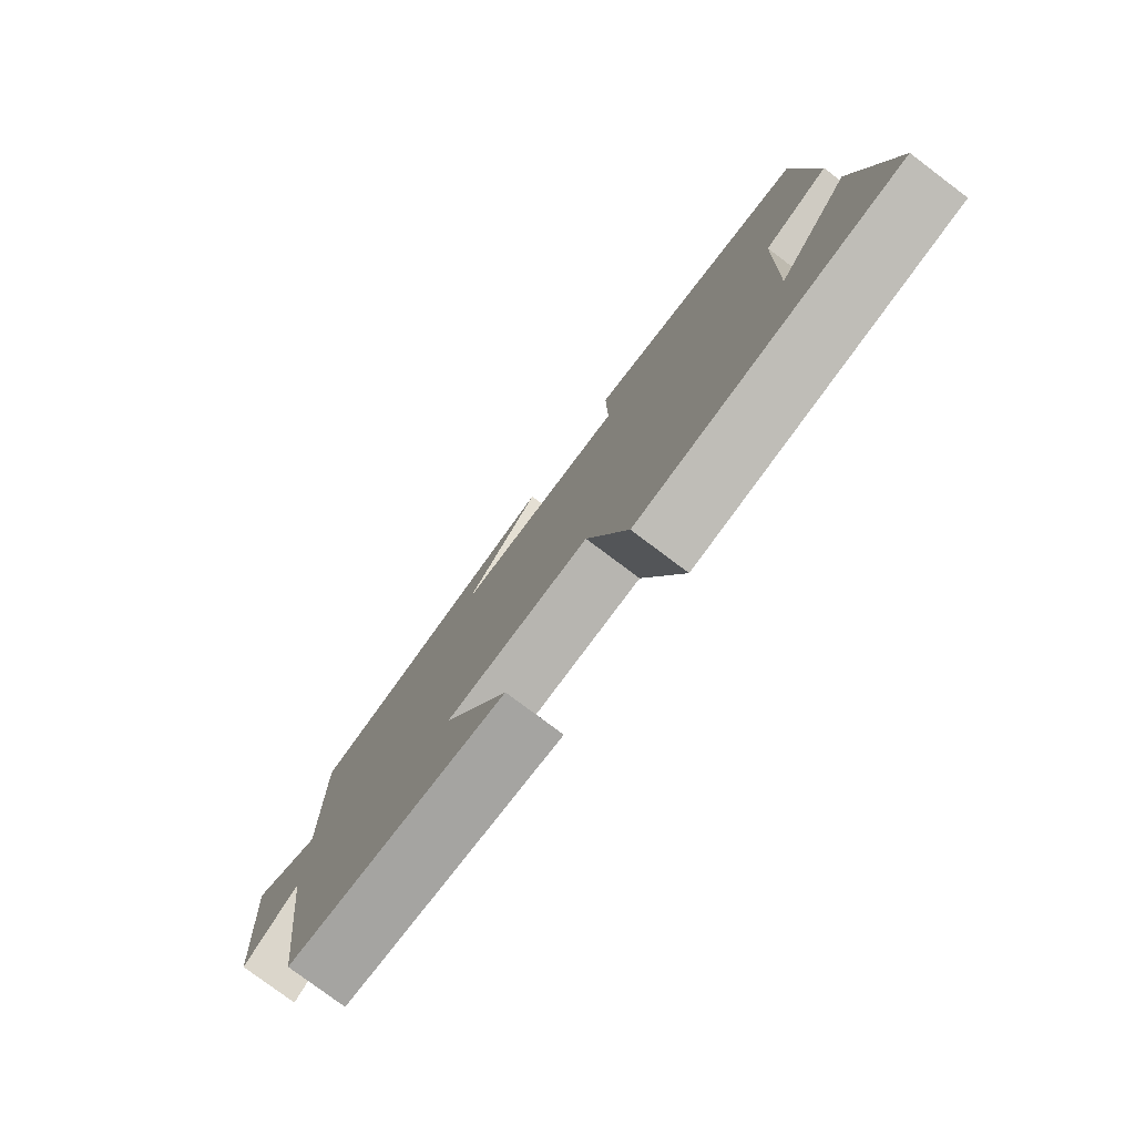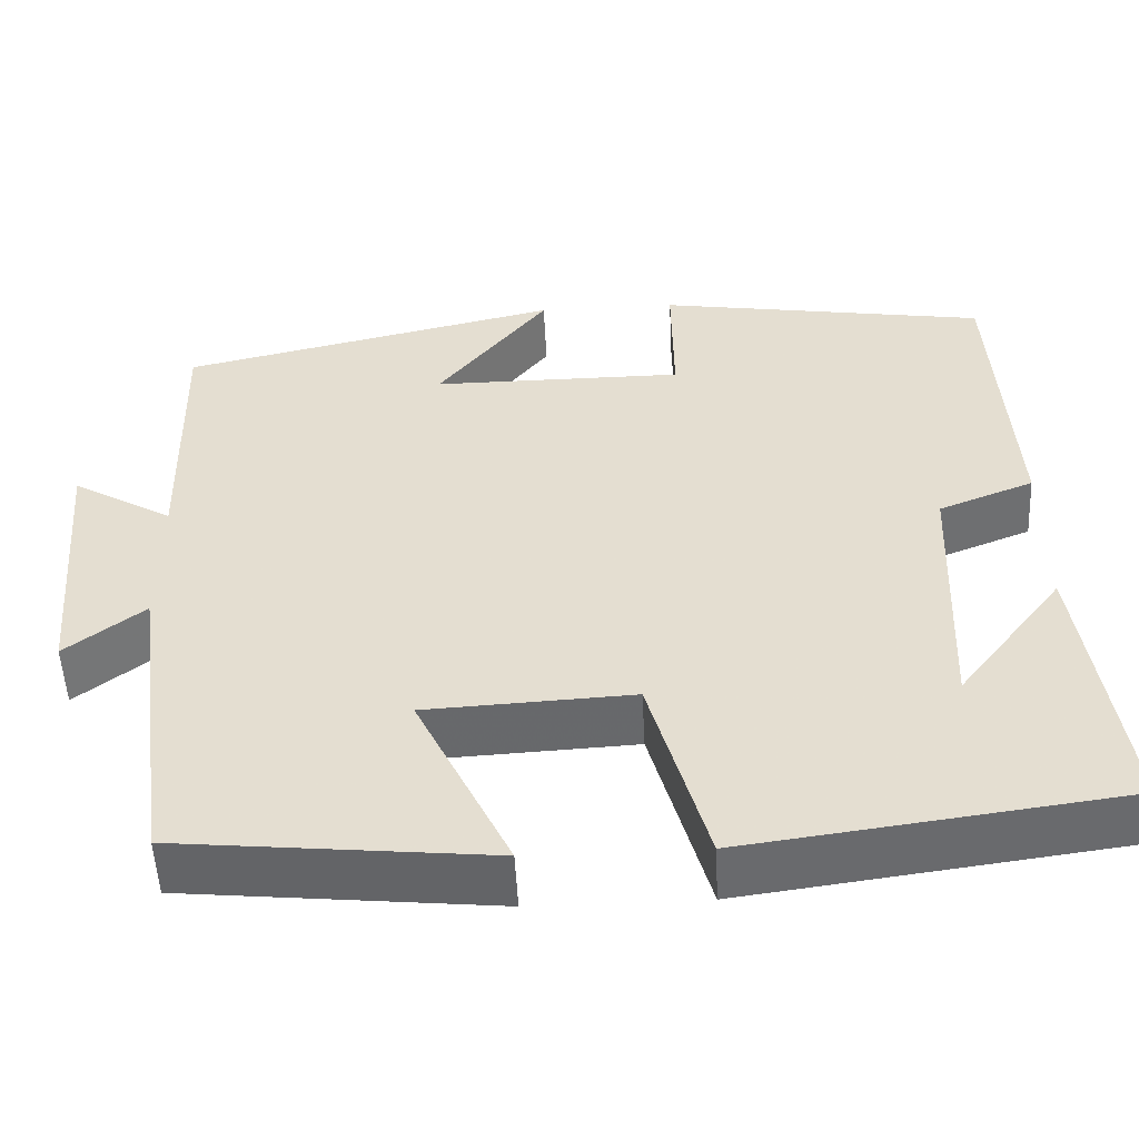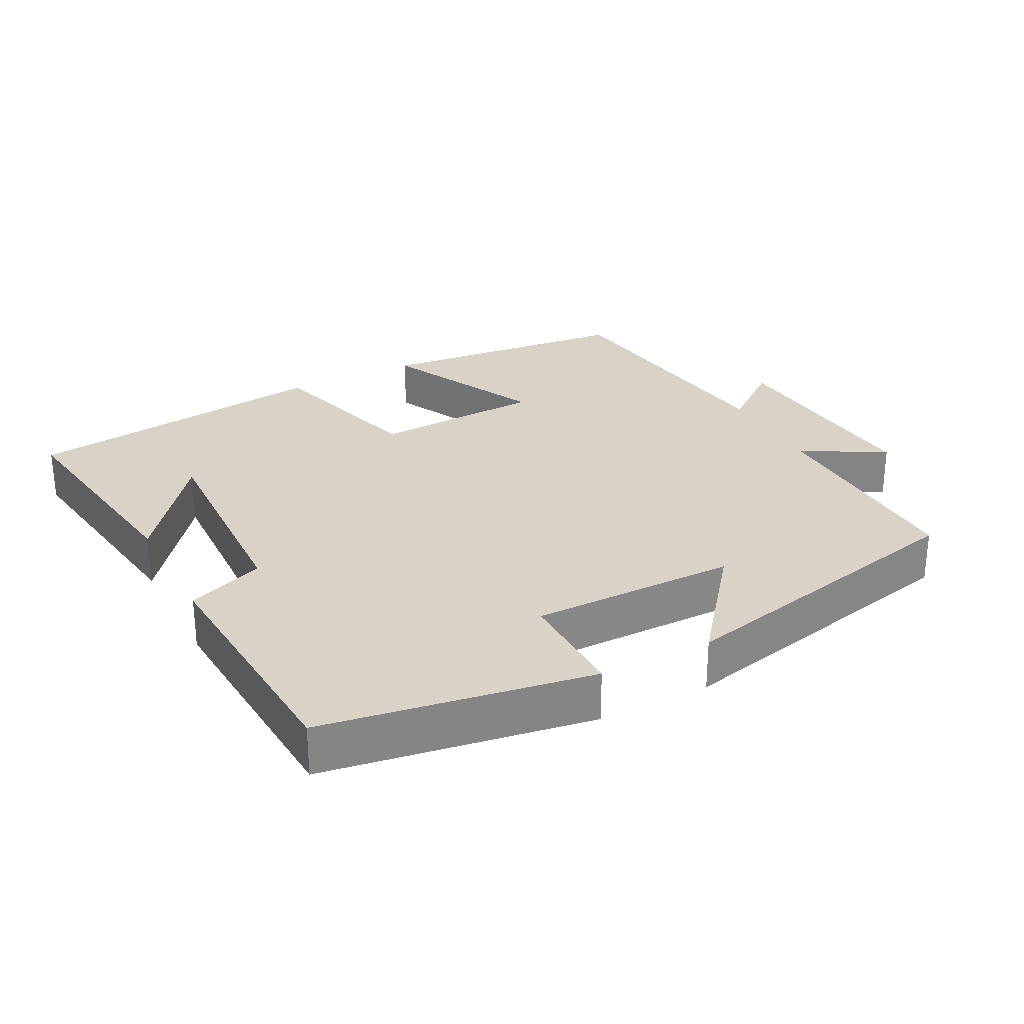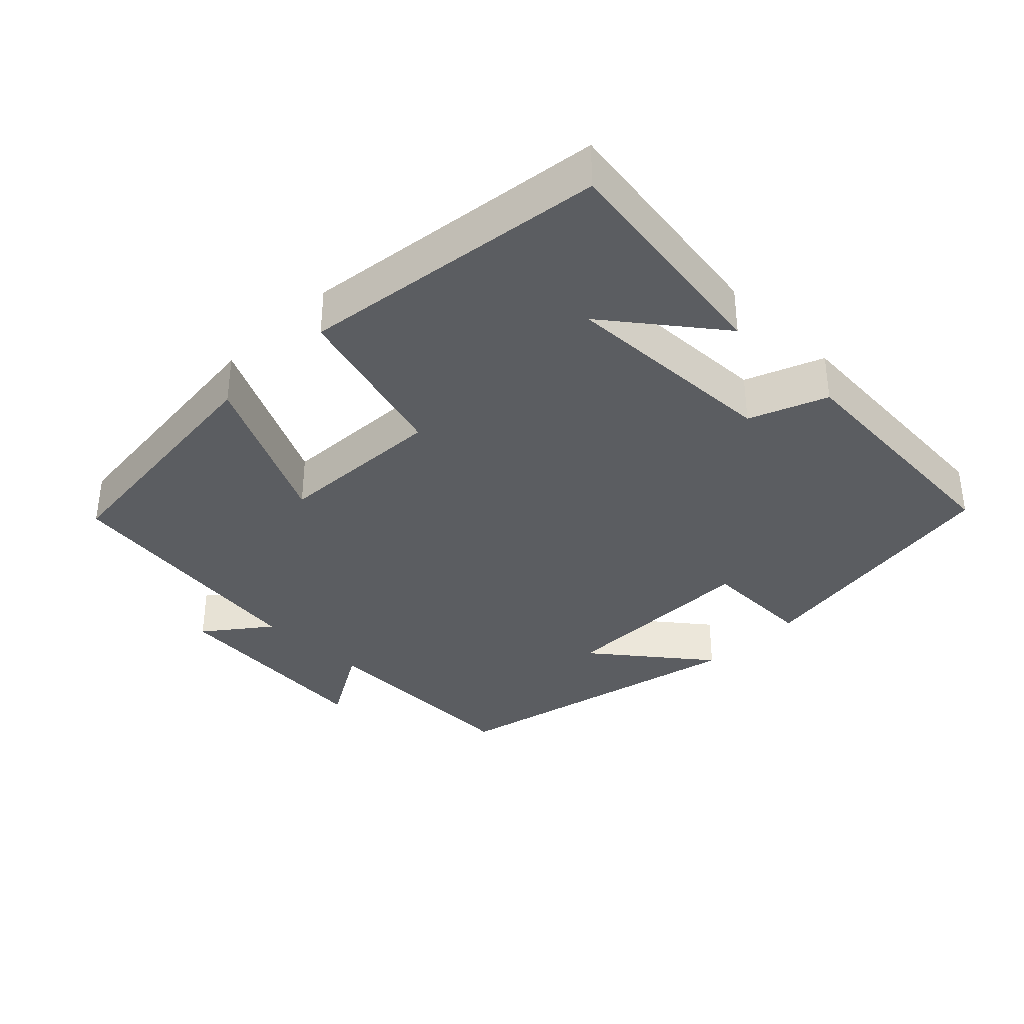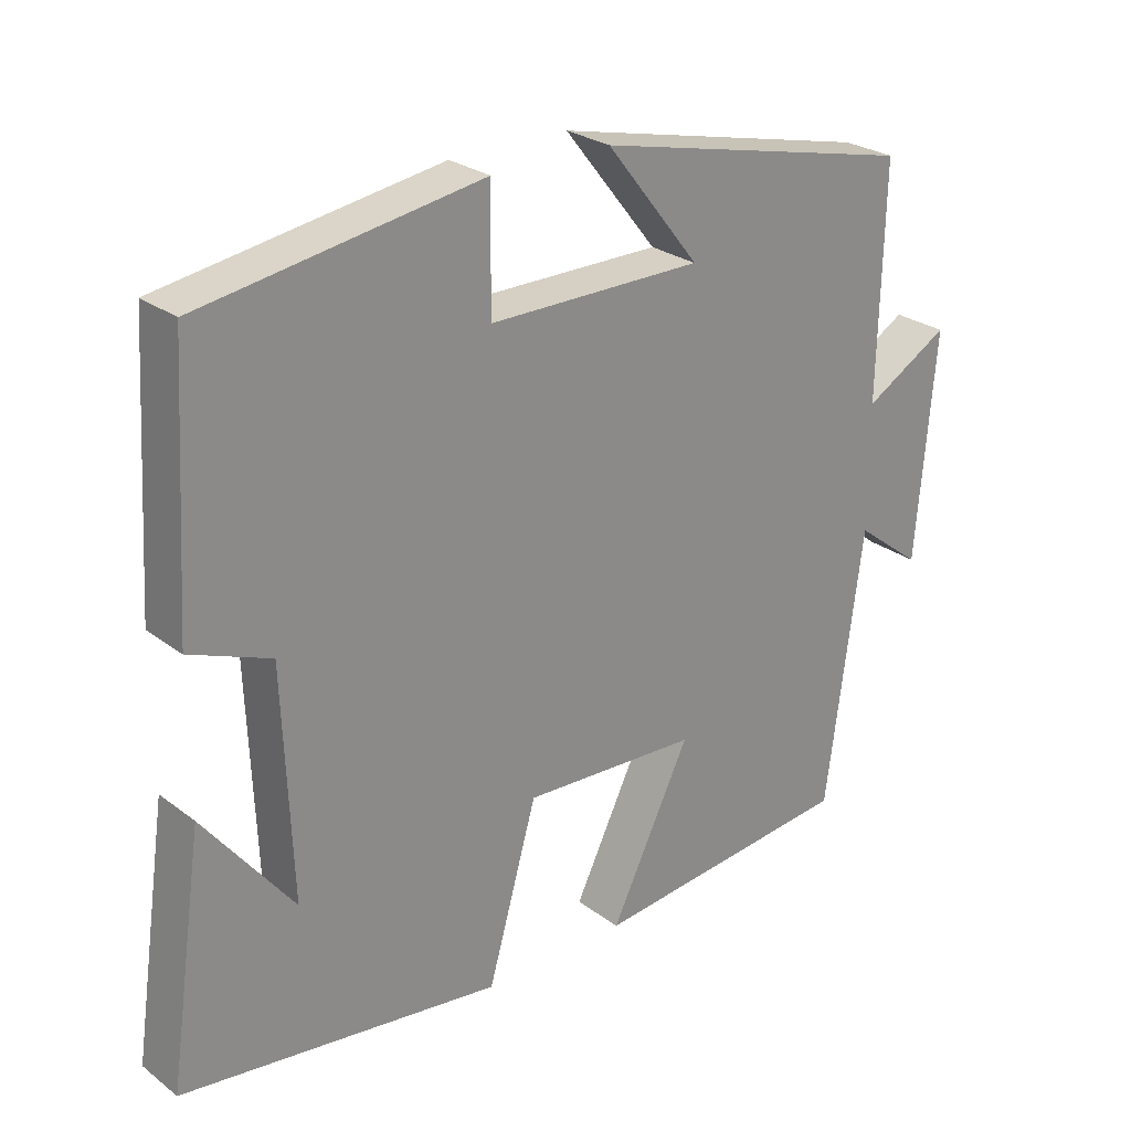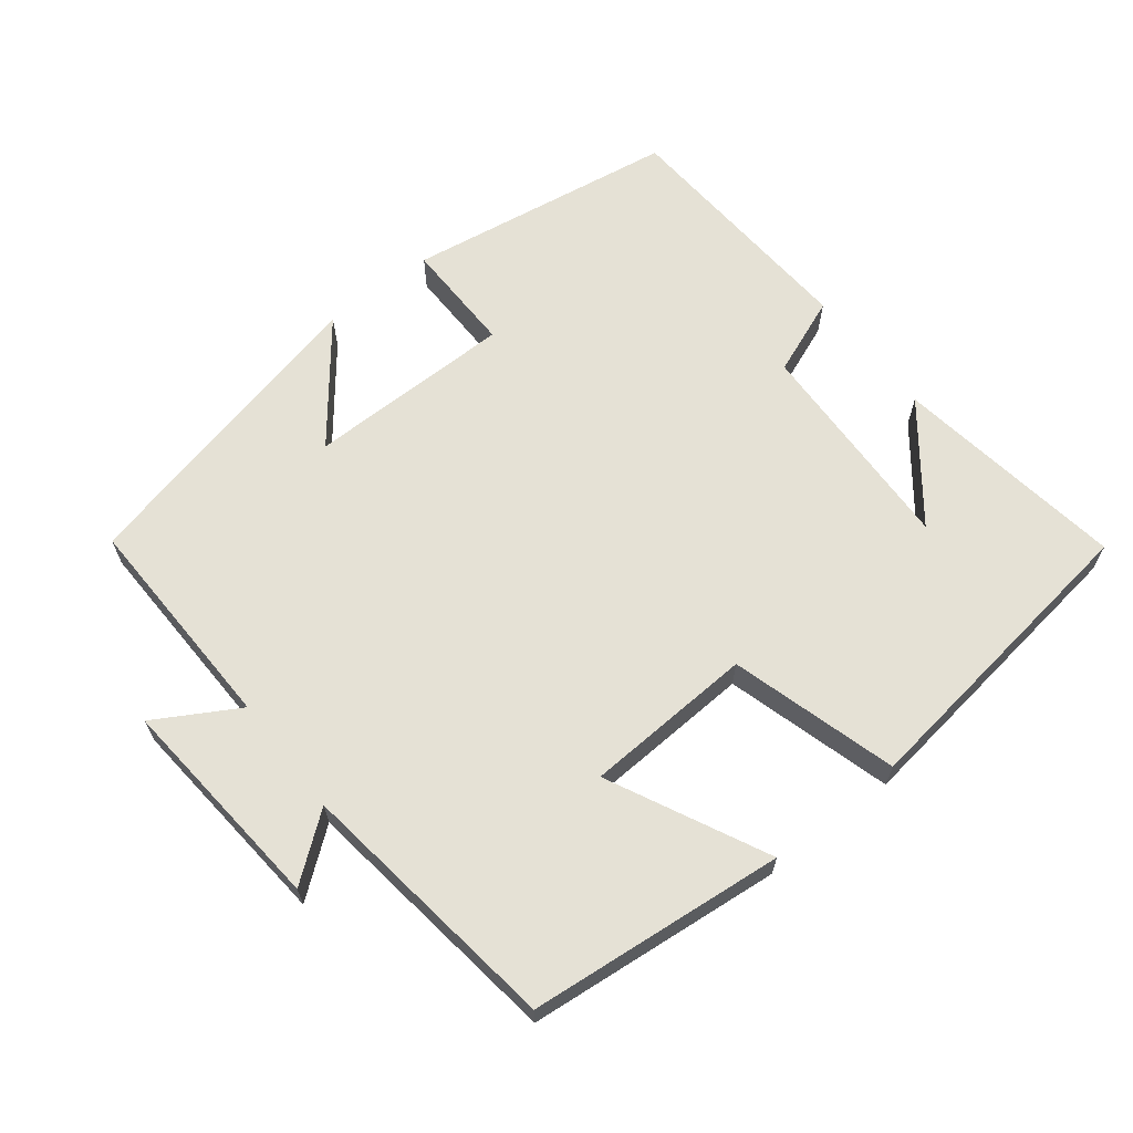
<metadata>
{"format":"obj","ext":"obj","renderer":"f3d","projection":"perspective","resolution":1024,"background":"white","views":[{"elev":-78.6,"azim":-126.9,"up":"+Z"},{"elev":-52.2,"azim":-177.2,"up":"+Z"},{"elev":28.2,"azim":-27.5,"up":"+Y"},{"elev":-35.6,"azim":-134.8,"up":"+Y"},{"elev":26.2,"azim":-40.4,"up":"+Z"},{"elev":65.0,"azim":141.8,"up":"+Y"}]}
</metadata>
<code>
v 0.45 0.07 -0.463
v 0.087 0.07 -0.5
v 0.196 0.07 -0.276
v -0.044 0.07 -0.264
v -0.111 0.07 -0.5
v -0.548 0.07 -0.442
v -0.5 0.07 -0.112
v -0.378 0.07 -0.269
v -0.39 0.07 0.041
v -0.5 0.07 0.084
v -0.478 0.07 0.439
v -0.096 0.07 0.5
v -0.098 0.07 0.339
v 0.194 0.07 0.339
v 0.066 0.07 0.5
v 0.507 0.07 0.4
v 0.5 0.07 0.086
v 0.617 0.07 0.154
v 0.591 0.07 -0.156
v 0.5 0.07 -0.086
v 0.45 0 -0.463
v 0.087 0 -0.5
v 0.196 0 -0.276
v -0.044 0 -0.264
v -0.111 0 -0.5
v -0.548 0 -0.442
v -0.5 0 -0.112
v -0.378 0 -0.269
v -0.39 0 0.041
v -0.5 0 0.084
v -0.478 0 0.439
v -0.096 0 0.5
v -0.098 0 0.339
v 0.194 0 0.339
v 0.066 0 0.5
v 0.507 0 0.4
v 0.5 0 0.086
v 0.617 0 0.154
v 0.591 0 -0.156
v 0.5 0 -0.086
f 17 18 19 20
f 17 20 1 2
f 14 15 16 17
f 13 14 17
f 10 11 12 13
f 9 10 13 17
f 8 9 17
f 6 7 8
f 4 5 6 8
f 4 8 17
f 3 4 17
f 2 3 17
f 40 39 38 37
f 22 21 40 37
f 37 36 35 34
f 37 34 33
f 33 32 31 30
f 37 33 30 29
f 37 29 28
f 28 27 26
f 28 26 25 24
f 37 28 24
f 37 24 23
f 37 23 22
f 1 21 22 2
f 2 22 23 3
f 3 23 24 4
f 4 24 25 5
f 5 25 26 6
f 6 26 27 7
f 7 27 28 8
f 8 28 29 9
f 9 29 30 10
f 10 30 31 11
f 11 31 32 12
f 12 32 33 13
f 13 33 34 14
f 14 34 35 15
f 15 35 36 16
f 16 36 37 17
f 17 37 38 18
f 18 38 39 19
f 19 39 40 20
f 20 40 21 1

</code>
